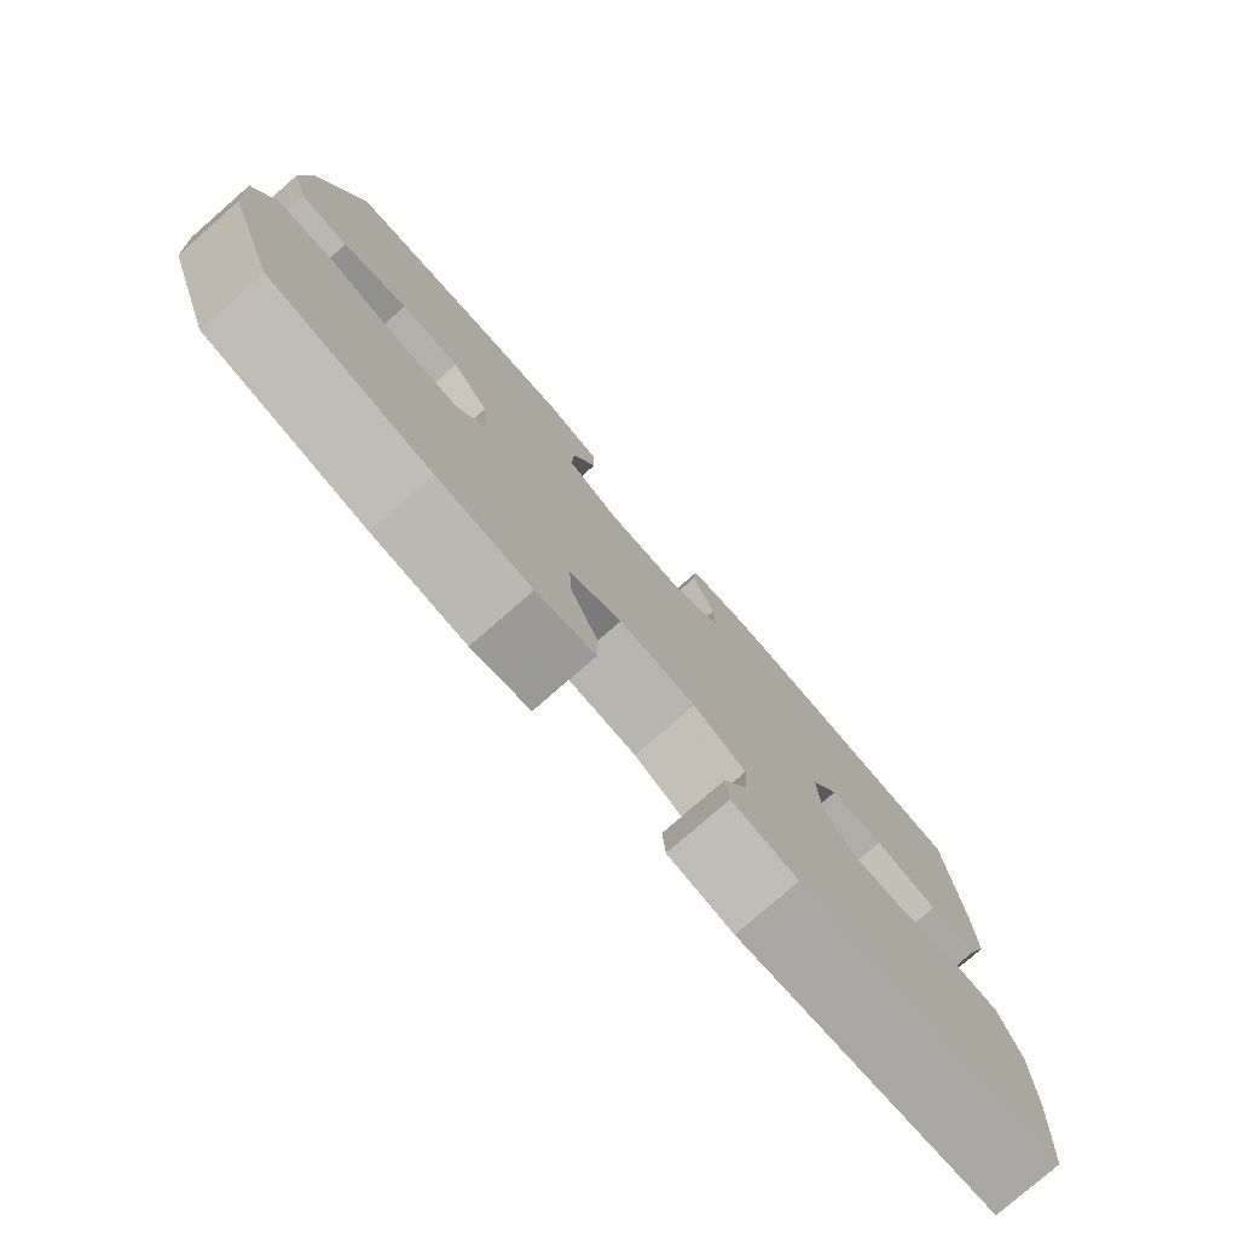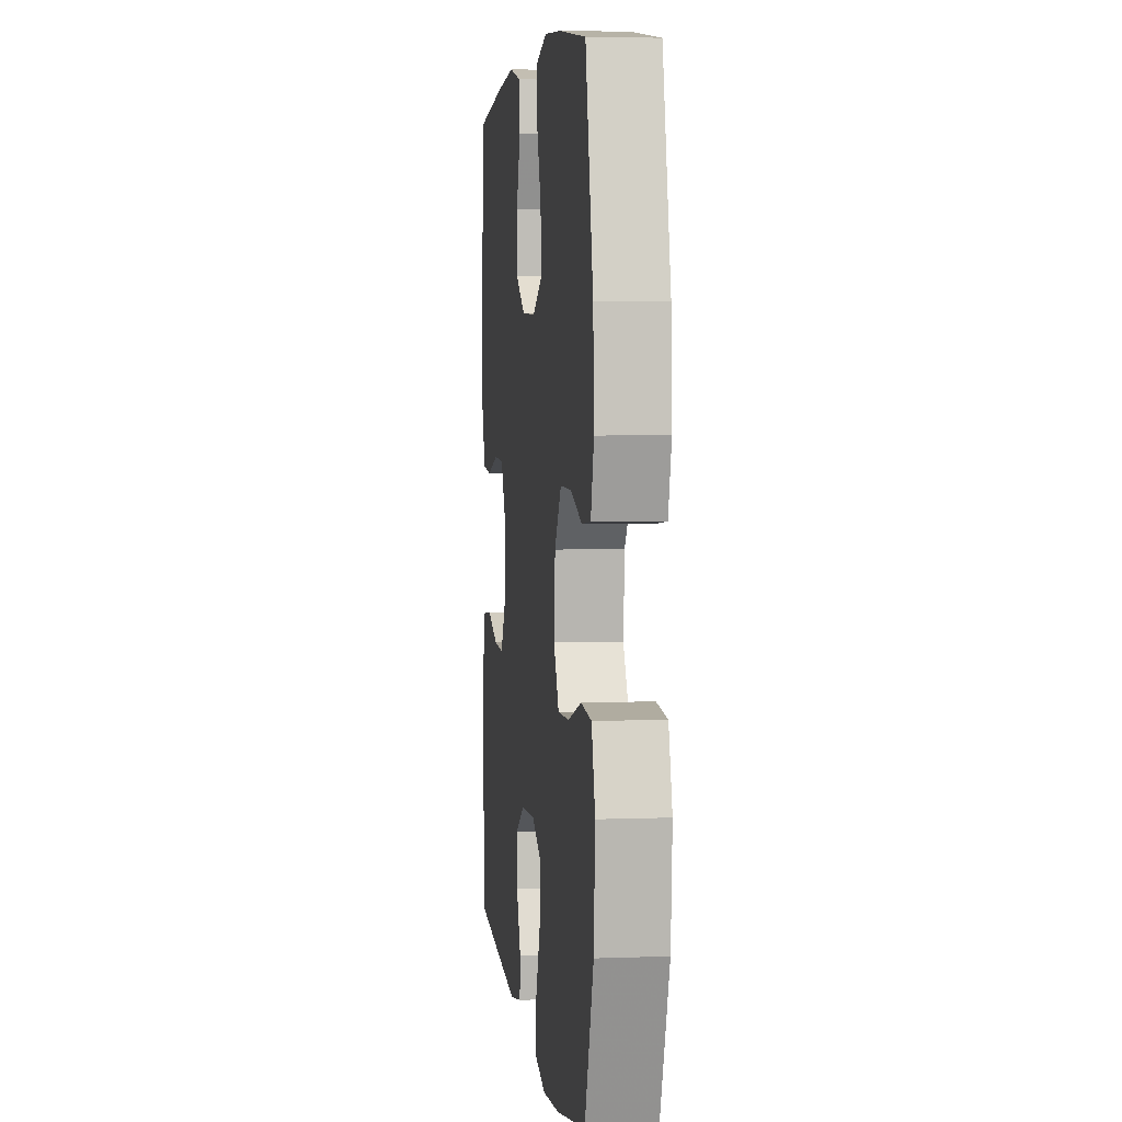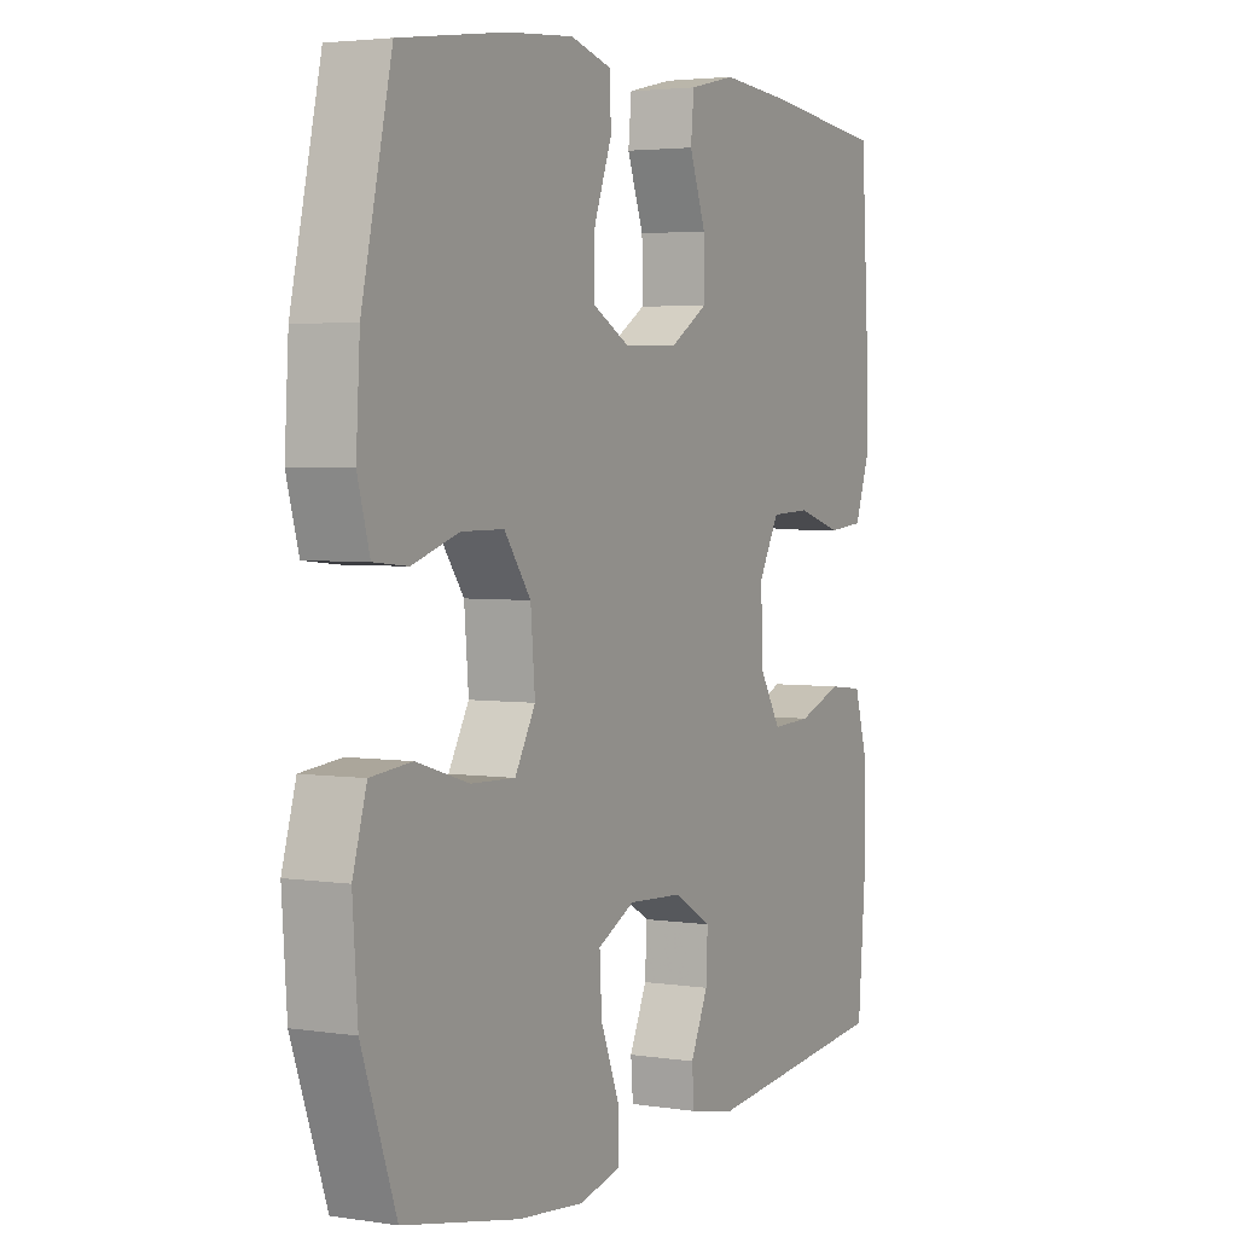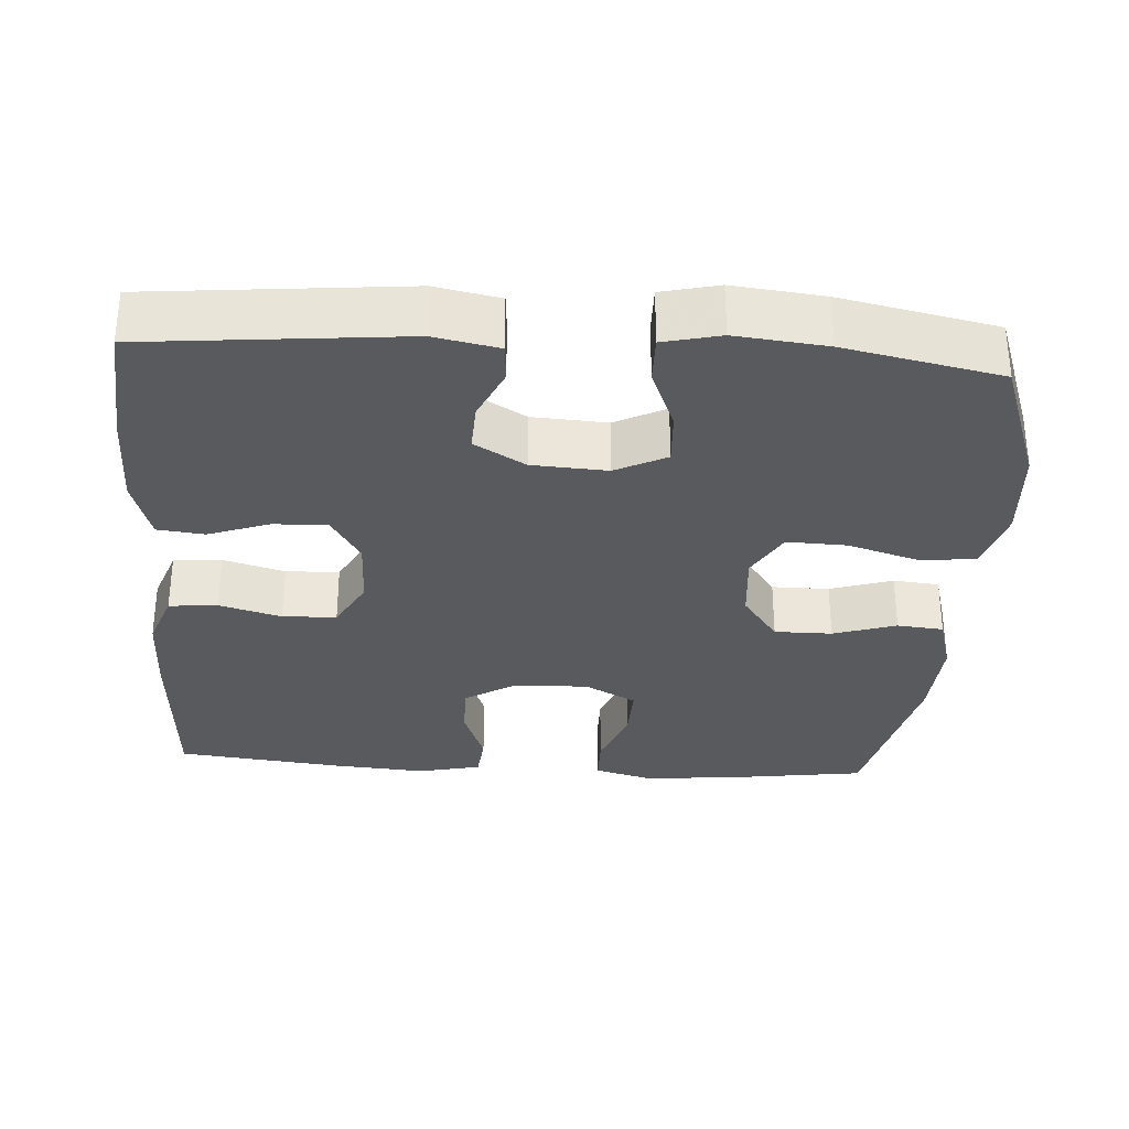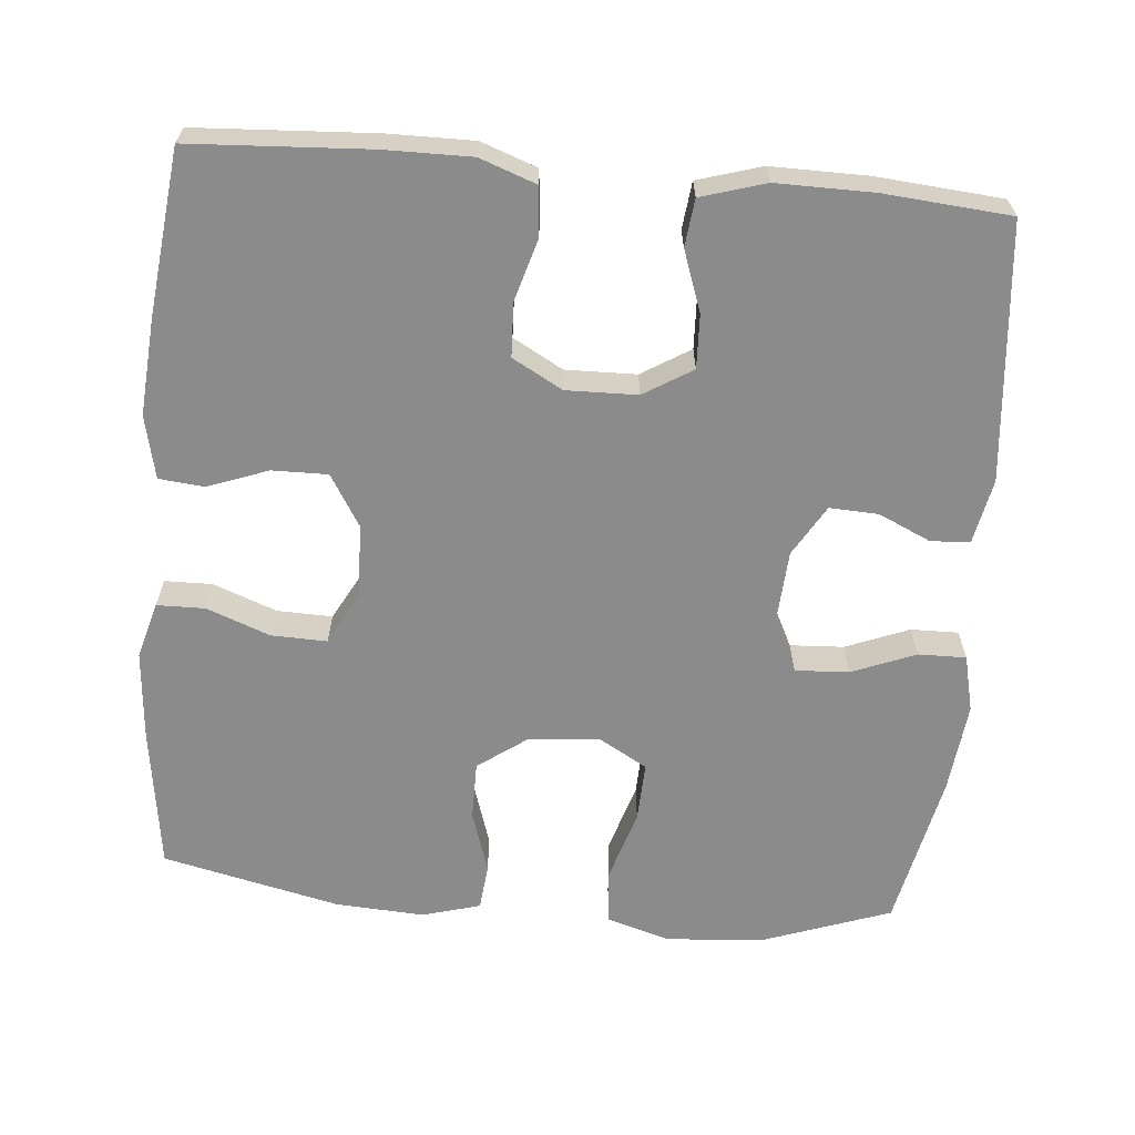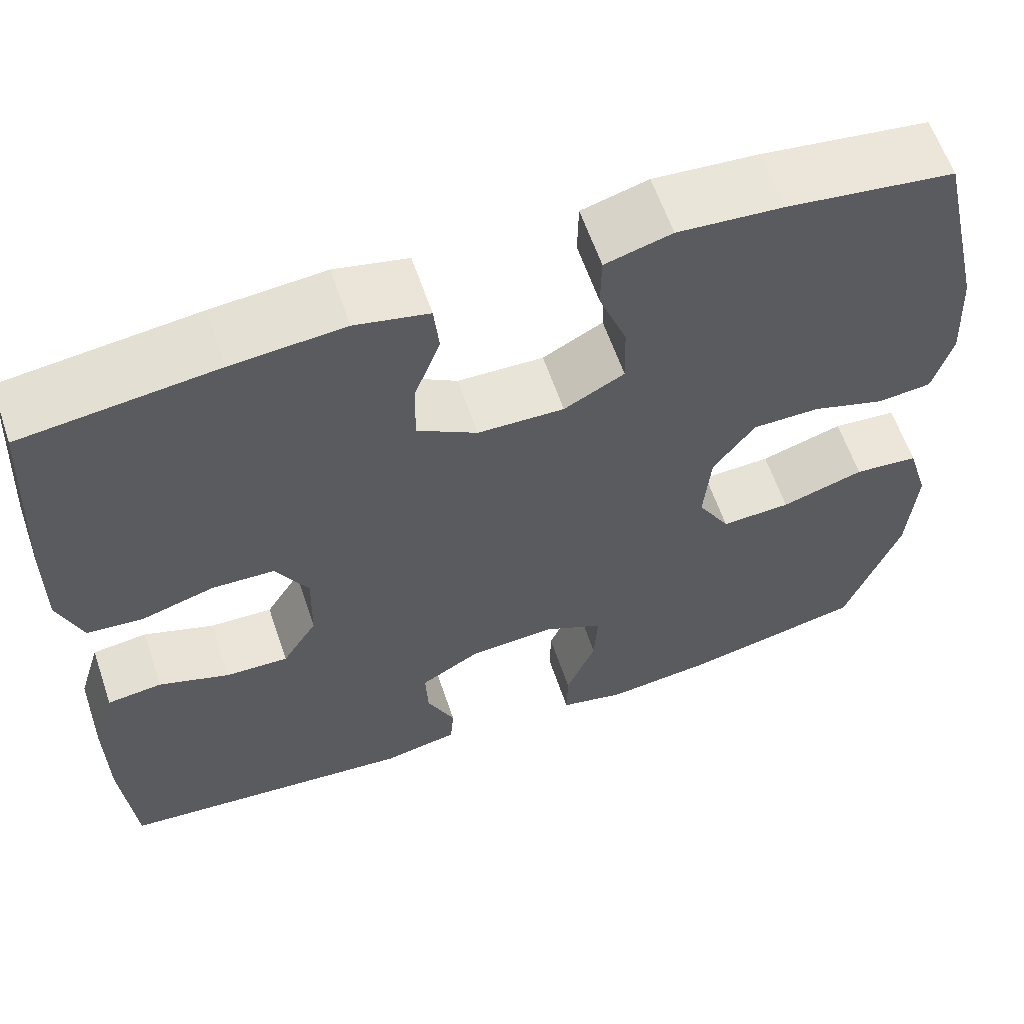
<metadata>
{"format":"obj","ext":"obj","renderer":"f3d","projection":"perspective","resolution":1024,"background":"white","views":[{"elev":-78.9,"azim":-48.9,"up":"+Z"},{"elev":4.5,"azim":-96.9,"up":"+Z"},{"elev":3.5,"azim":-62.5,"up":"+Z"},{"elev":-31.6,"azim":176.3,"up":"+Y"},{"elev":-63.9,"azim":84.9,"up":"+Y"},{"elev":61.2,"azim":161.2,"up":"+Z"}]}
</metadata>
<code>
v -0.5 0.07 0.5
v -0.308 0.07 0.527
v -0.188 0.07 0.537
v -0.112 0.07 0.516
v -0.111 0.07 0.452
v -0.143 0.07 0.367
v -0.145 0.07 0.293
v -0.076 0.07 0.256
v 0.023 0.07 0.259
v 0.092 0.07 0.301
v 0.091 0.07 0.375
v 0.061 0.07 0.456
v 0.067 0.07 0.516
v 0.151 0.07 0.535
v 0.279 0.07 0.525
v 0.5 0.07 0.5
v 0.514 0.07 0.261
v 0.515 0.07 0.146
v 0.488 0.07 0.071
v 0.423 0.07 0.065
v 0.34 0.07 0.089
v 0.268 0.07 0.086
v 0.231 0.07 0.019
v 0.233 0.07 -0.076
v 0.273 0.07 -0.141
v 0.345 0.07 -0.138
v 0.426 0.07 -0.109
v 0.489 0.07 -0.116
v 0.515 0.07 -0.202
v 0.514 0.07 -0.332
v 0.5 0.07 -0.5
v 0.157 0.07 -0.533
v 0.071 0.07 -0.516
v 0.067 0.07 -0.464
v 0.099 0.07 -0.394
v 0.102 0.07 -0.329
v 0.034 0.07 -0.289
v -0.066 0.07 -0.283
v -0.134 0.07 -0.317
v -0.13 0.07 -0.389
v -0.096 0.07 -0.474
v -0.095 0.07 -0.538
v -0.171 0.07 -0.556
v -0.292 0.07 -0.543
v -0.5 0.07 -0.5
v -0.562 0.07 -0.326
v -0.571 0.07 -0.198
v -0.546 0.07 -0.113
v -0.472 0.07 -0.106
v -0.377 0.07 -0.135
v -0.297 0.07 -0.138
v -0.26 0.07 -0.073
v -0.268 0.07 0.021
v -0.316 0.07 0.087
v -0.393 0.07 0.087
v -0.477 0.07 0.06
v -0.539 0.07 0.066
v -0.561 0.07 0.144
v -0.554 0.07 0.263
v -0.5 0 0.5
v -0.308 0 0.527
v -0.188 0 0.537
v -0.112 0 0.516
v -0.111 0 0.452
v -0.143 0 0.367
v -0.145 0 0.293
v -0.076 0 0.256
v 0.023 0 0.259
v 0.092 0 0.301
v 0.091 0 0.375
v 0.061 0 0.456
v 0.067 0 0.516
v 0.151 0 0.535
v 0.279 0 0.525
v 0.5 0 0.5
v 0.514 0 0.261
v 0.515 0 0.146
v 0.488 0 0.071
v 0.423 0 0.065
v 0.34 0 0.089
v 0.268 0 0.086
v 0.231 0 0.019
v 0.233 0 -0.076
v 0.273 0 -0.141
v 0.345 0 -0.138
v 0.426 0 -0.109
v 0.489 0 -0.116
v 0.515 0 -0.202
v 0.514 0 -0.332
v 0.5 0 -0.5
v 0.157 0 -0.533
v 0.071 0 -0.516
v 0.067 0 -0.464
v 0.099 0 -0.394
v 0.102 0 -0.329
v 0.034 0 -0.289
v -0.066 0 -0.283
v -0.134 0 -0.317
v -0.13 0 -0.389
v -0.096 0 -0.474
v -0.095 0 -0.538
v -0.171 0 -0.556
v -0.292 0 -0.543
v -0.5 0 -0.5
v -0.562 0 -0.326
v -0.571 0 -0.198
v -0.546 0 -0.113
v -0.472 0 -0.106
v -0.377 0 -0.135
v -0.297 0 -0.138
v -0.26 0 -0.073
v -0.268 0 0.021
v -0.316 0 0.087
v -0.393 0 0.087
v -0.477 0 0.06
v -0.539 0 0.066
v -0.561 0 0.144
v -0.554 0 0.263
f 4 5 6
f 3 4 6
f 2 3 6
f 1 2 6
f 59 1 6
f 58 59 6
f 57 58 6
f 56 57 6
f 55 56 6
f 54 55 6 7
f 53 54 7 8
f 52 53 8 9
f 51 52 9 10
f 48 49 50
f 47 48 50
f 46 47 50
f 45 46 50
f 44 45 50
f 43 44 50
f 42 43 50
f 41 42 50
f 40 41 50
f 39 40 50 51
f 38 39 51 10
f 33 34 35
f 32 33 35
f 31 32 35
f 30 31 35
f 29 30 35
f 28 29 35
f 27 28 35
f 26 27 35
f 25 26 35 36
f 24 25 36 37
f 19 20 21
f 18 19 21
f 17 18 21
f 16 17 21
f 15 16 21
f 14 15 21
f 13 14 21
f 12 13 21
f 11 12 21
f 10 11 21 22
f 37 38 10
f 24 37 10
f 23 24 10
f 10 22 23
f 65 64 63
f 65 63 62
f 65 62 61
f 65 61 60
f 65 60 118
f 65 118 117
f 65 117 116
f 65 116 115
f 65 115 114
f 66 65 114 113
f 67 66 113 112
f 68 67 112 111
f 69 68 111 110
f 109 108 107
f 109 107 106
f 109 106 105
f 109 105 104
f 109 104 103
f 109 103 102
f 109 102 101
f 109 101 100
f 109 100 99
f 110 109 99 98
f 69 110 98 97
f 94 93 92
f 94 92 91
f 94 91 90
f 94 90 89
f 94 89 88
f 94 88 87
f 94 87 86
f 94 86 85
f 95 94 85 84
f 96 95 84 83
f 80 79 78
f 80 78 77
f 80 77 76
f 80 76 75
f 80 75 74
f 80 74 73
f 80 73 72
f 80 72 71
f 80 71 70
f 81 80 70 69
f 69 97 96
f 69 96 83
f 69 83 82
f 82 81 69
f 1 60 61 2
f 2 61 62 3
f 3 62 63 4
f 4 63 64 5
f 5 64 65 6
f 6 65 66 7
f 7 66 67 8
f 8 67 68 9
f 9 68 69 10
f 10 69 70 11
f 11 70 71 12
f 12 71 72 13
f 13 72 73 14
f 14 73 74 15
f 15 74 75 16
f 16 75 76 17
f 17 76 77 18
f 18 77 78 19
f 19 78 79 20
f 20 79 80 21
f 21 80 81 22
f 22 81 82 23
f 23 82 83 24
f 24 83 84 25
f 25 84 85 26
f 26 85 86 27
f 27 86 87 28
f 28 87 88 29
f 29 88 89 30
f 30 89 90 31
f 31 90 91 32
f 32 91 92 33
f 33 92 93 34
f 34 93 94 35
f 35 94 95 36
f 36 95 96 37
f 37 96 97 38
f 38 97 98 39
f 39 98 99 40
f 40 99 100 41
f 41 100 101 42
f 42 101 102 43
f 43 102 103 44
f 44 103 104 45
f 45 104 105 46
f 46 105 106 47
f 47 106 107 48
f 48 107 108 49
f 49 108 109 50
f 50 109 110 51
f 51 110 111 52
f 52 111 112 53
f 53 112 113 54
f 54 113 114 55
f 55 114 115 56
f 56 115 116 57
f 57 116 117 58
f 58 117 118 59
f 59 118 60 1

</code>
